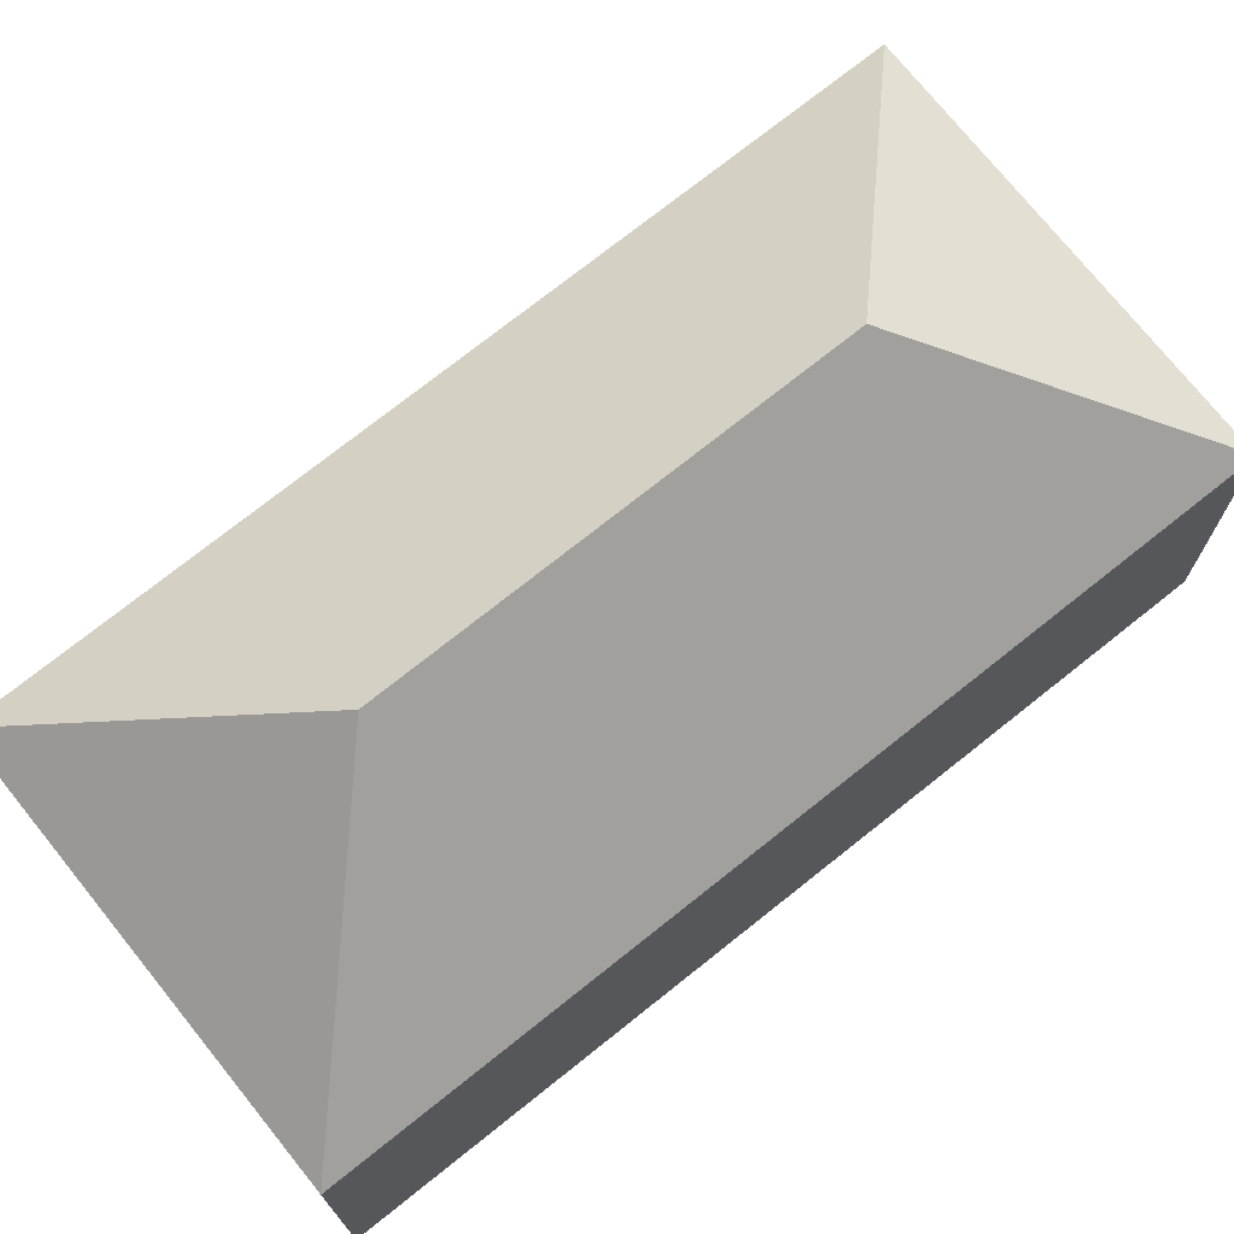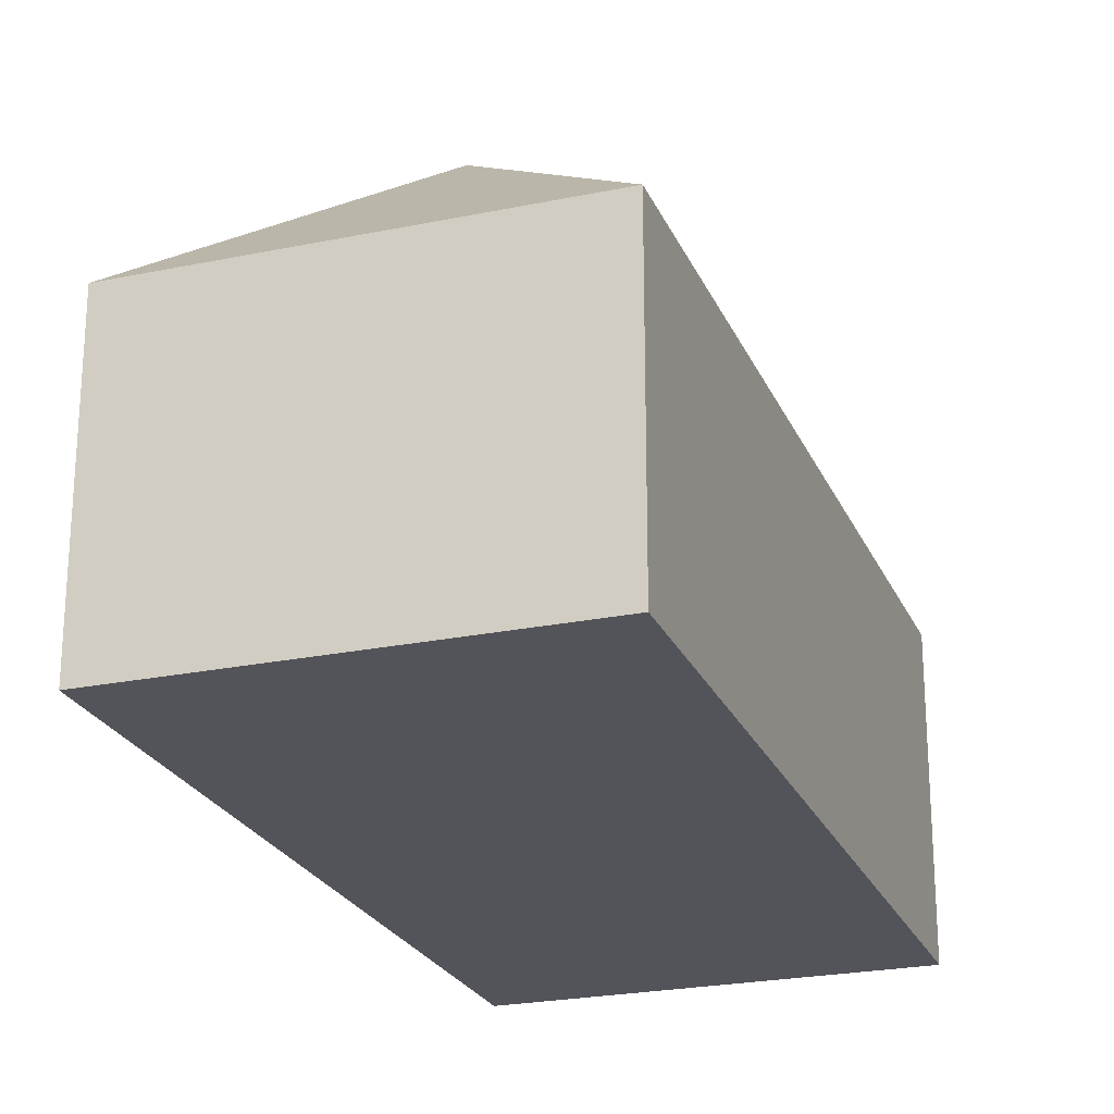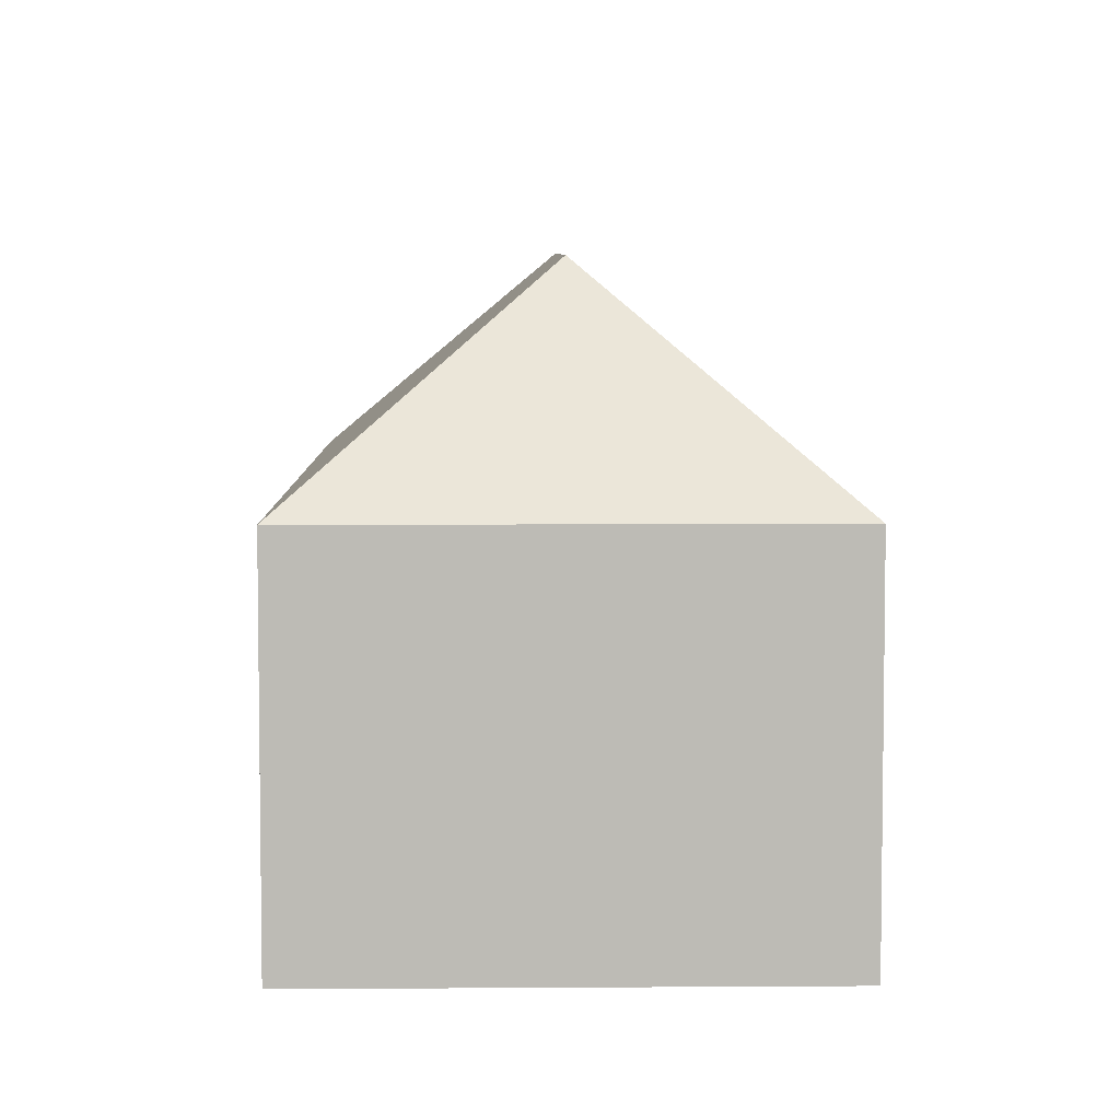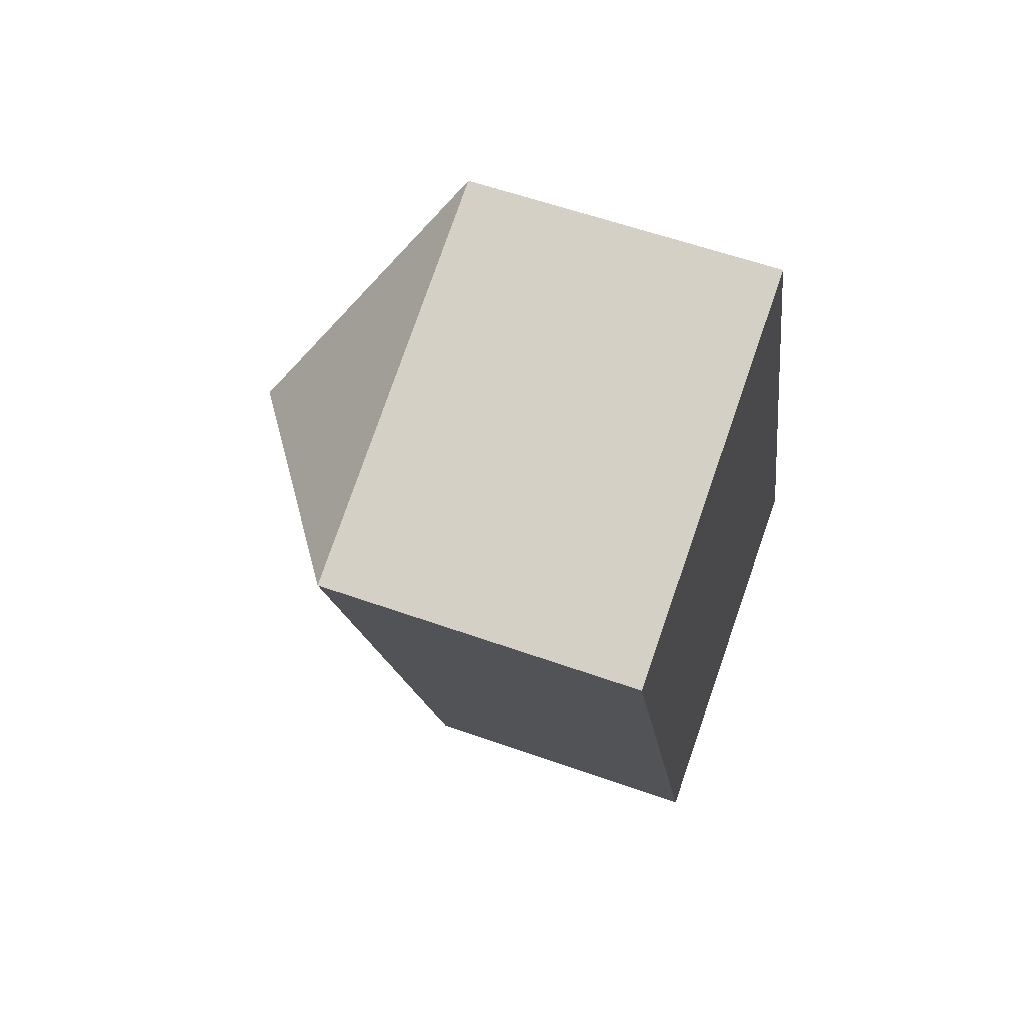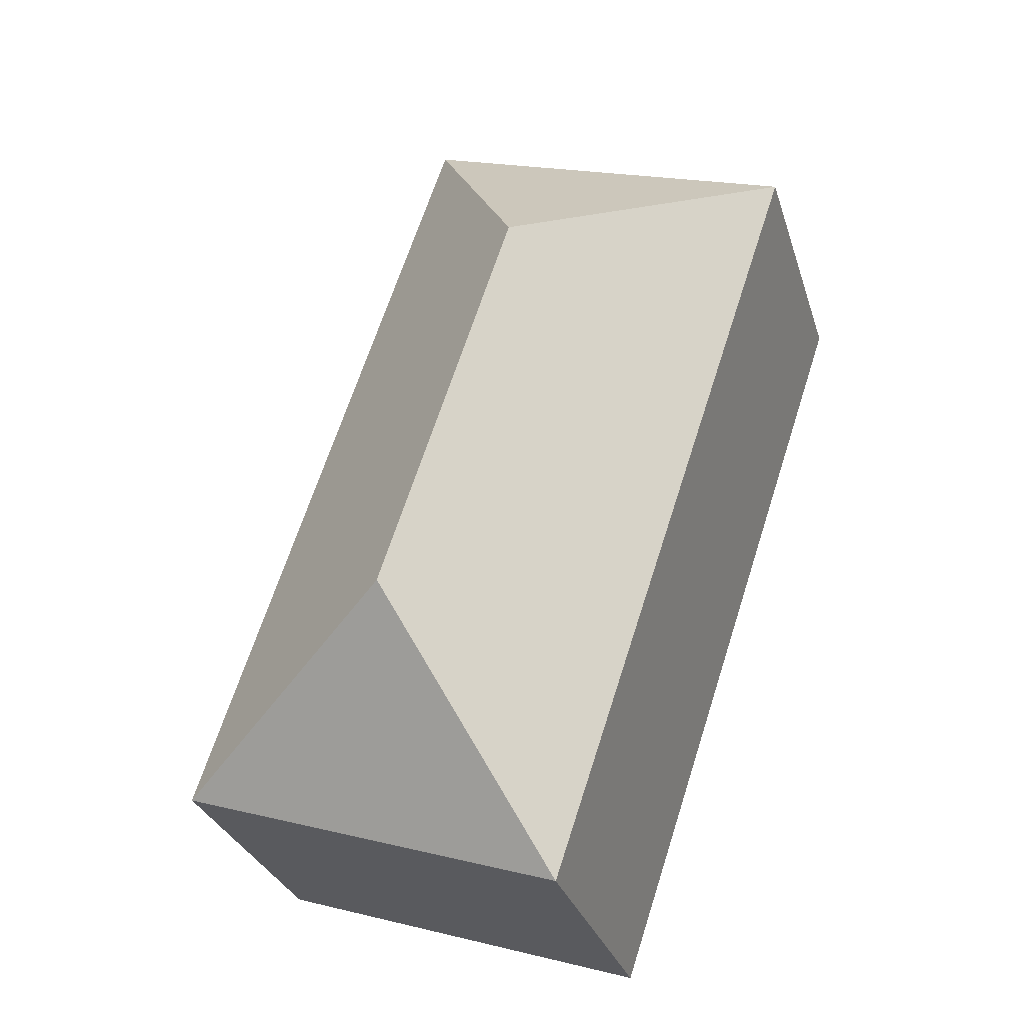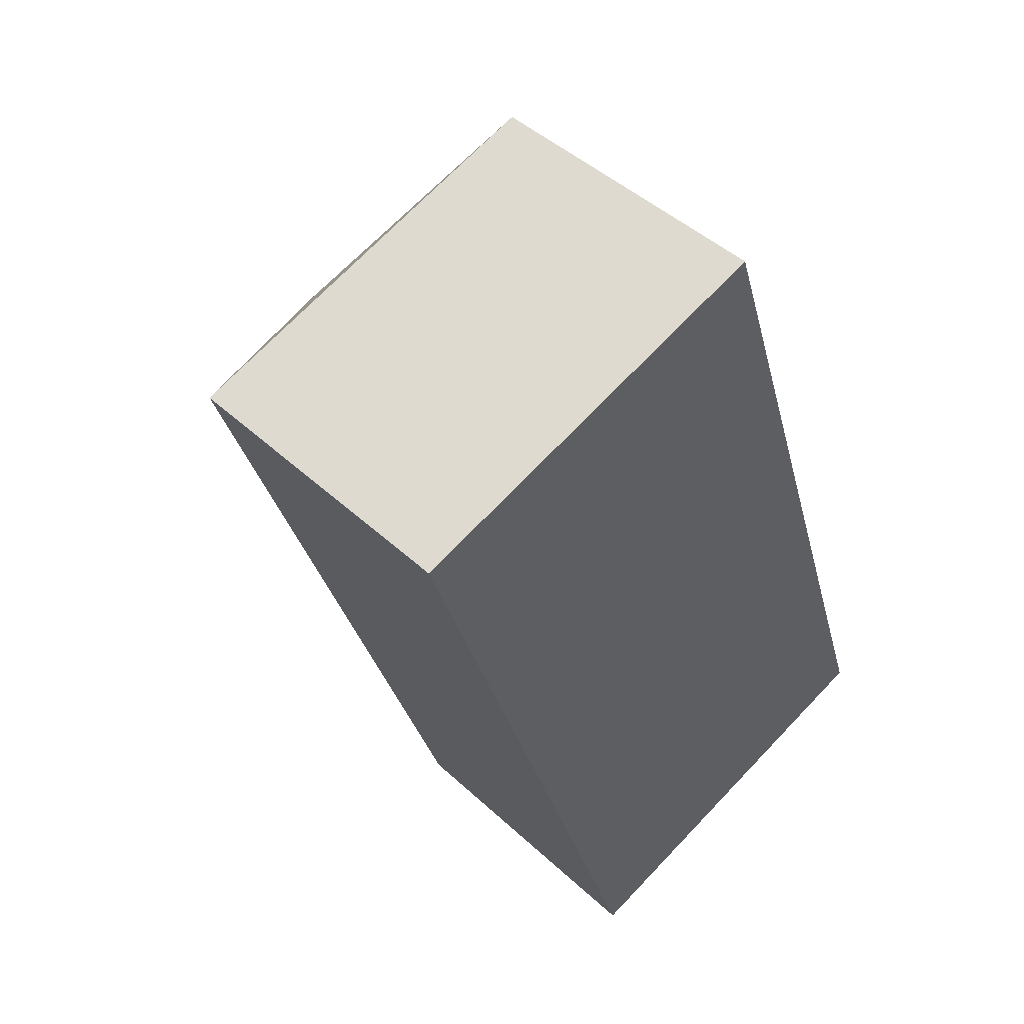
<metadata>
{"format":"obj","ext":"obj","renderer":"f3d","projection":"perspective","resolution":1024,"background":"white","views":[{"elev":73.8,"azim":-147.0,"up":"+Y"},{"elev":-23.9,"azim":-179.2,"up":"+Y"},{"elev":6.0,"azim":160.5,"up":"+Y"},{"elev":58.2,"azim":-69.8,"up":"+Z"},{"elev":-30.2,"azim":-163.8,"up":"+Z"},{"elev":45.5,"azim":-43.3,"up":"+Z"}]}
</metadata>
<code>
v  11.07 -2.237e-16 3.653
v  0.0001868 8.768 -0.000277
v  0 0 0
v  11.07 8.768 3.653
v  7.47 1.374e-15 -22.45
v  7.47 8.768 -22.45
v  18.54 1.151e-15 -18.79
v  18.54 8.768 -18.79
v  11.17 13.72 -15.09
v  7.378 13.72 -3.706
g defaultobject
f 1 2 3
f 2 1 4
f 2 5 3
f 5 2 6
f 6 7 5
f 7 6 8
f 7 4 1
f 4 7 8
f 9 8 6
f 9 2 10
f 2 9 6
f 9 4 8
f 4 9 10
f 2 4 10
f 5 1 3
f 1 5 7

</code>
